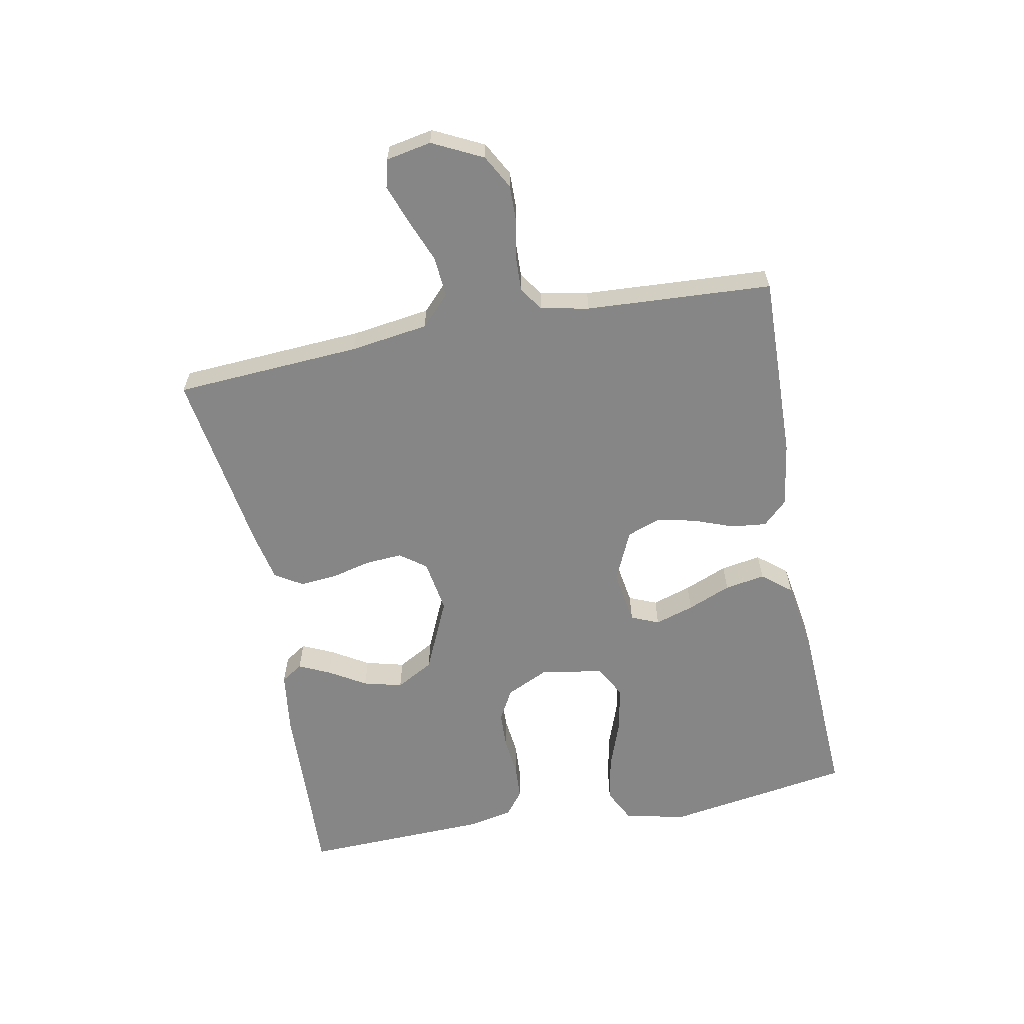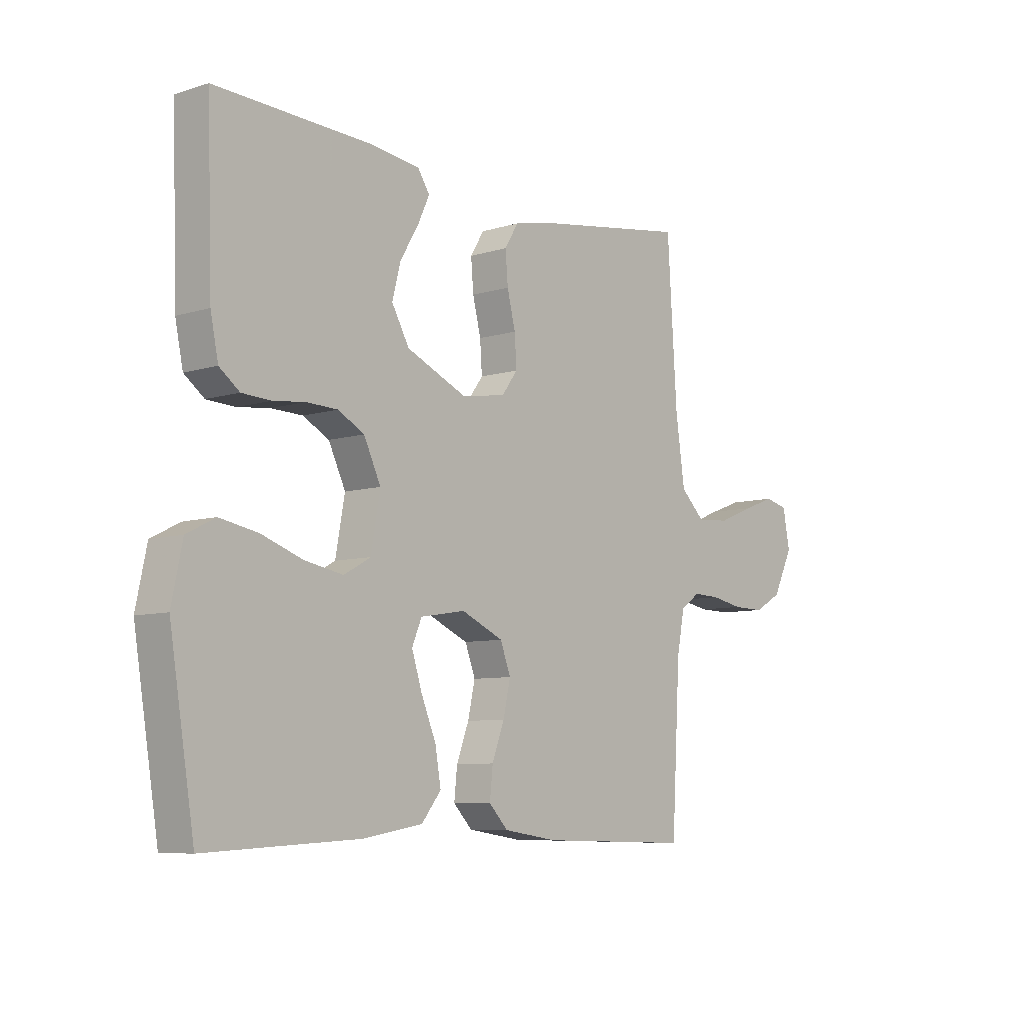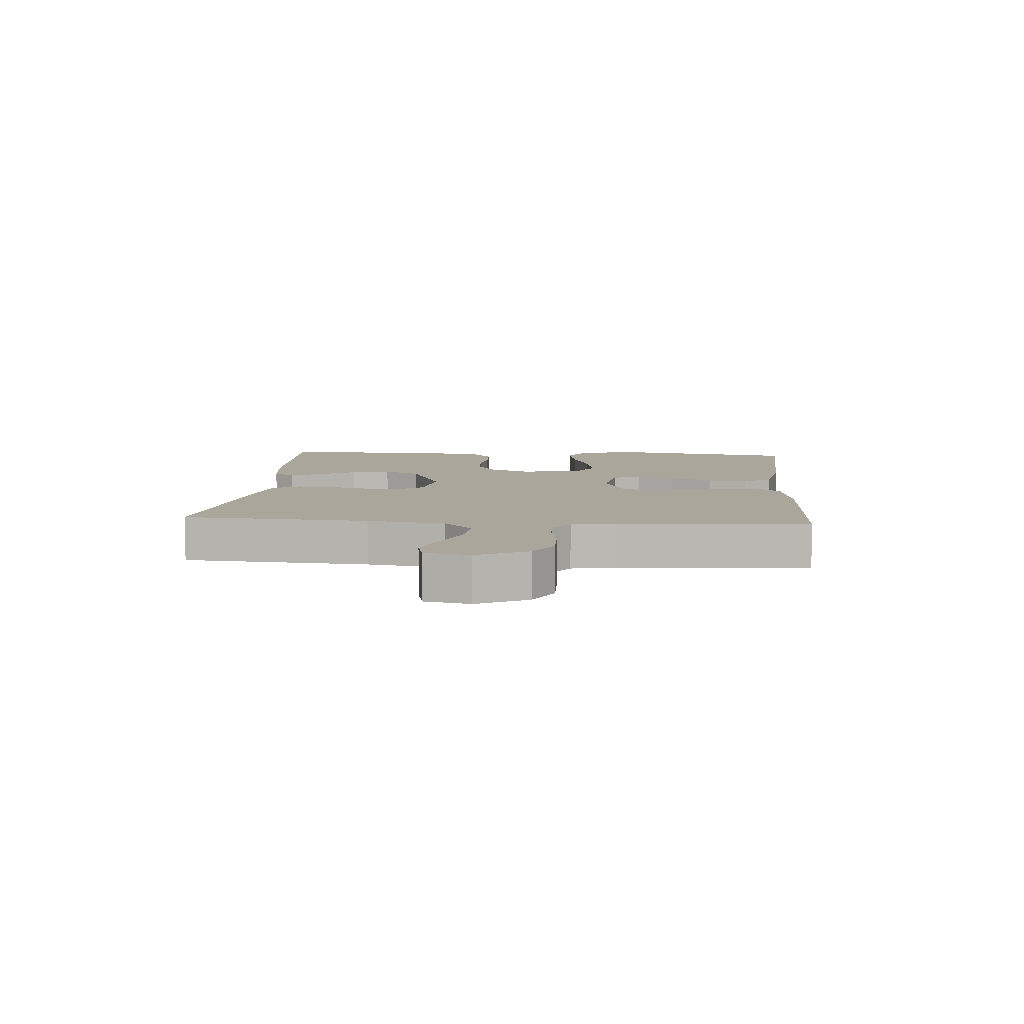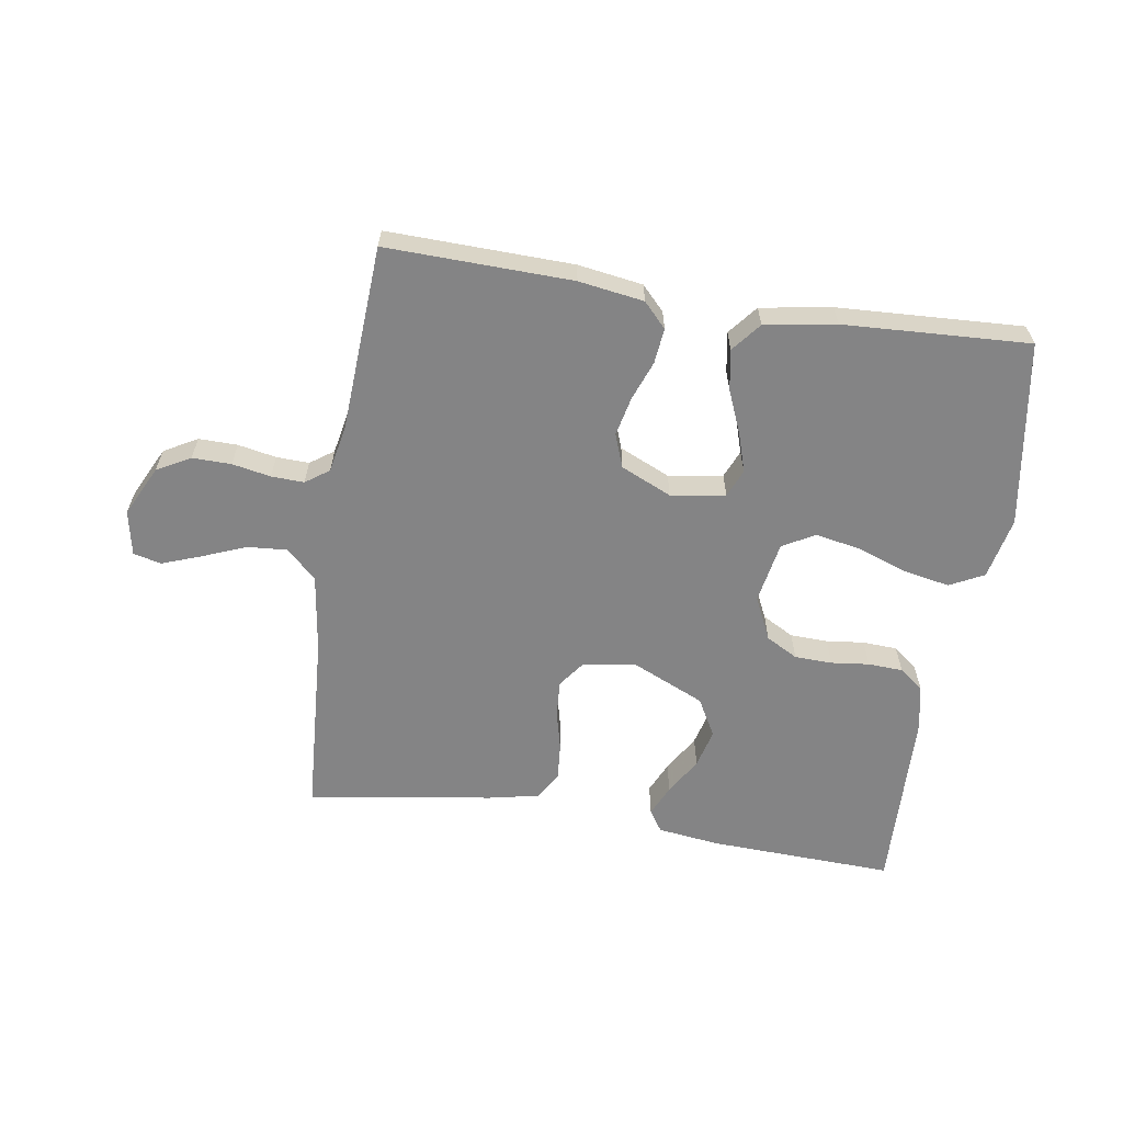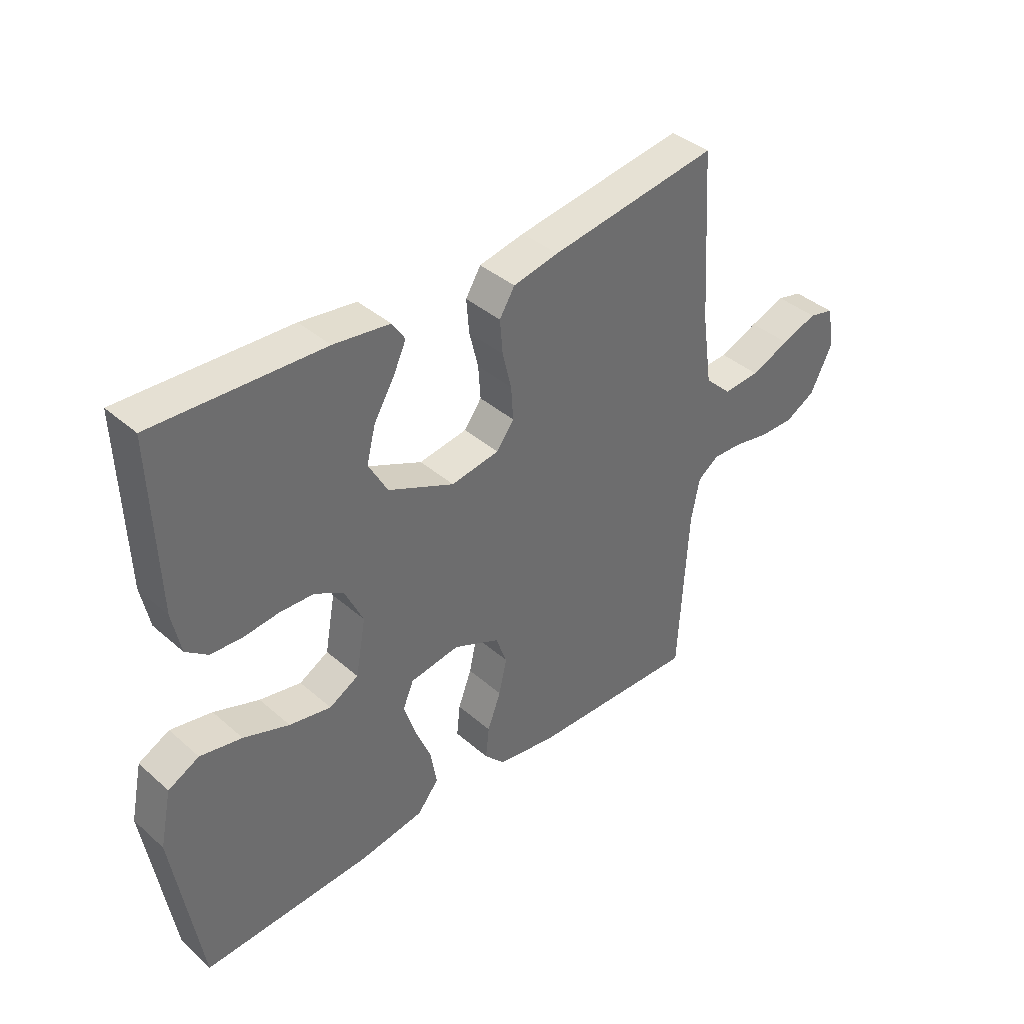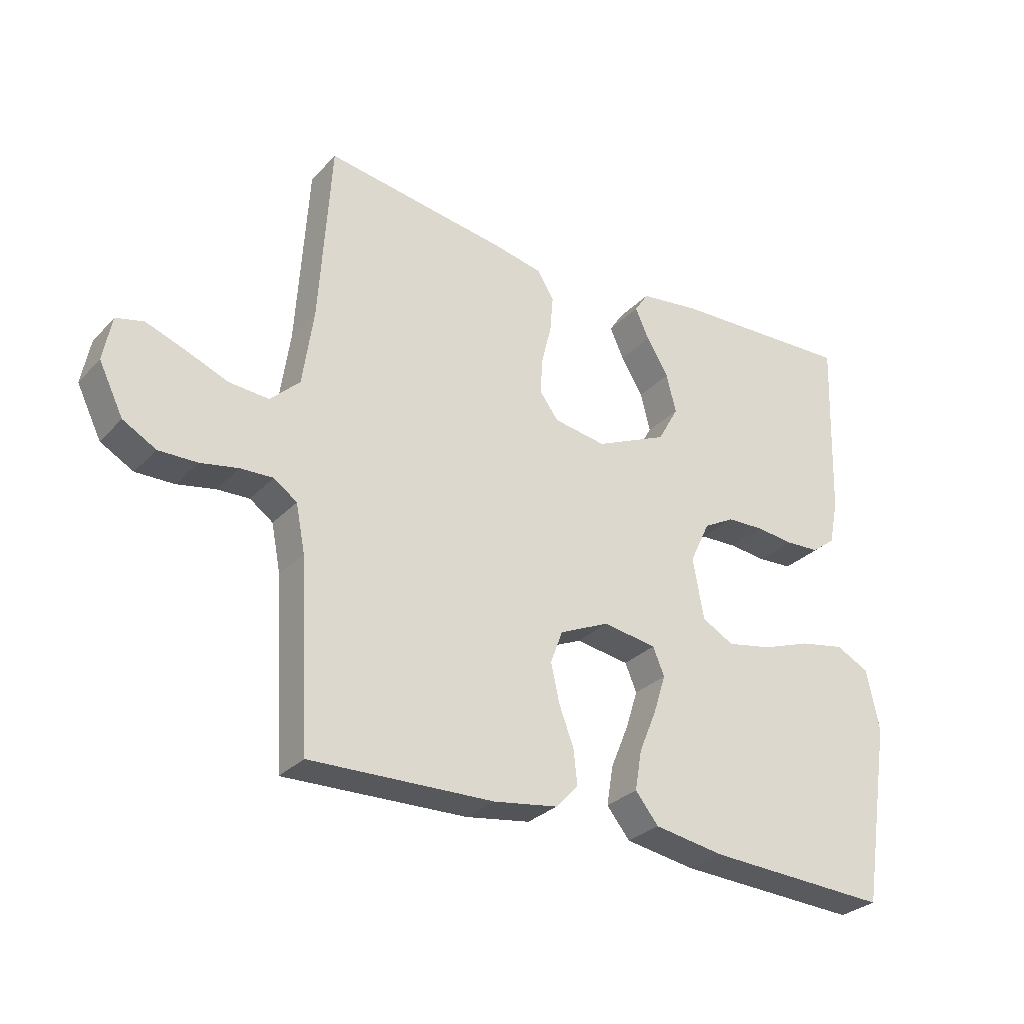
<metadata>
{"format":"obj","ext":"obj","renderer":"f3d","projection":"perspective","resolution":1024,"background":"white","views":[{"elev":-62.0,"azim":100.8,"up":"+Y"},{"elev":-7.6,"azim":-49.0,"up":"+Z"},{"elev":7.9,"azim":94.6,"up":"+Y"},{"elev":-61.5,"azim":171.1,"up":"+Y"},{"elev":39.1,"azim":-42.7,"up":"+Z"},{"elev":-29.4,"azim":145.8,"up":"+Z"}]}
</metadata>
<code>
v -0.5 0.07 -0.5
v -0.548 0.07 -0.2
v -0.527 0.07 -0.1
v -0.472 0.07 -0.072
v -0.398 0.07 -0.086
v -0.317 0.07 -0.115
v -0.243 0.07 -0.129
v -0.191 0.07 -0.1
v -0.173 0.07 0
v -0.206 0.07 0.07
v -0.257 0.07 0.098
v -0.318 0.07 0.1
v -0.38 0.07 0.093
v -0.436 0.07 0.096
v -0.475 0.07 0.126
v -0.49 0.07 0.2
v -0.5 0.07 0.5
v -0.2 0.07 0.488
v -0.1 0.07 0.475
v -0.077 0.07 0.44
v -0.1 0.07 0.39
v -0.136 0.07 0.33
v -0.152 0.07 0.267
v -0.118 0.07 0.206
v 0 0.07 0.153
v 0.086 0.07 0.167
v 0.117 0.07 0.209
v 0.113 0.07 0.268
v 0.097 0.07 0.333
v 0.092 0.07 0.393
v 0.119 0.07 0.437
v 0.2 0.07 0.454
v 0.5 0.07 0.5
v 0.519 0.07 0.2
v 0.537 0.07 0.074
v 0.585 0.07 0.028
v 0.65 0.07 0.033
v 0.72 0.07 0.061
v 0.783 0.07 0.084
v 0.828 0.07 0.073
v 0.842 0.07 0
v 0.802 0.07 -0.081
v 0.748 0.07 -0.111
v 0.685 0.07 -0.11
v 0.623 0.07 -0.098
v 0.57 0.07 -0.096
v 0.532 0.07 -0.123
v 0.517 0.07 -0.2
v 0.5 0.07 -0.5
v 0.2 0.07 -0.492
v 0.095 0.07 -0.476
v 0.058 0.07 -0.437
v 0.064 0.07 -0.38
v 0.088 0.07 -0.316
v 0.102 0.07 -0.253
v 0.082 0.07 -0.199
v 0 0.07 -0.162
v -0.088 0.07 -0.176
v -0.107 0.07 -0.221
v -0.087 0.07 -0.284
v -0.058 0.07 -0.354
v -0.047 0.07 -0.419
v -0.085 0.07 -0.466
v -0.2 0.07 -0.485
v -0.5 0 -0.5
v -0.548 0 -0.2
v -0.527 0 -0.1
v -0.472 0 -0.072
v -0.398 0 -0.086
v -0.317 0 -0.115
v -0.243 0 -0.129
v -0.191 0 -0.1
v -0.173 0 0
v -0.206 0 0.07
v -0.257 0 0.098
v -0.318 0 0.1
v -0.38 0 0.093
v -0.436 0 0.096
v -0.475 0 0.126
v -0.49 0 0.2
v -0.5 0 0.5
v -0.2 0 0.488
v -0.1 0 0.475
v -0.077 0 0.44
v -0.1 0 0.39
v -0.136 0 0.33
v -0.152 0 0.267
v -0.118 0 0.206
v 0 0 0.153
v 0.086 0 0.167
v 0.117 0 0.209
v 0.113 0 0.268
v 0.097 0 0.333
v 0.092 0 0.393
v 0.119 0 0.437
v 0.2 0 0.454
v 0.5 0 0.5
v 0.519 0 0.2
v 0.537 0 0.074
v 0.585 0 0.028
v 0.65 0 0.033
v 0.72 0 0.061
v 0.783 0 0.084
v 0.828 0 0.073
v 0.842 0 0
v 0.802 0 -0.081
v 0.748 0 -0.111
v 0.685 0 -0.11
v 0.623 0 -0.098
v 0.57 0 -0.096
v 0.532 0 -0.123
v 0.517 0 -0.2
v 0.5 0 -0.5
v 0.2 0 -0.492
v 0.095 0 -0.476
v 0.058 0 -0.437
v 0.064 0 -0.38
v 0.088 0 -0.316
v 0.102 0 -0.253
v 0.082 0 -0.199
v 0 0 -0.162
v -0.088 0 -0.176
v -0.107 0 -0.221
v -0.087 0 -0.284
v -0.058 0 -0.354
v -0.047 0 -0.419
v -0.085 0 -0.466
v -0.2 0 -0.485
f 60 61 62 63
f 59 60 63 64
f 51 52 53 54
f 51 54 55
f 48 49 50 51
f 47 48 51 55
f 46 47 55 56
f 42 43 44 45
f 42 45 46
f 41 42 46
f 37 38 39 40
f 37 40 41 46
f 31 32 33 34
f 31 34 35
f 28 29 30 31
f 27 28 31 35
f 26 27 35 36
f 19 20 21 22
f 19 22 23
f 18 19 23
f 17 18 23
f 16 17 23 24
f 12 13 14 15
f 11 12 15 16
f 3 4 5 6
f 3 6 7
f 2 3 7
f 59 64 1 2
f 58 59 2 7
f 57 58 7 8
f 37 46 56 57
f 36 37 57 8
f 25 26 36 8
f 11 16 24 25
f 10 11 25
f 9 10 25
f 8 9 25
f 127 126 125 124
f 128 127 124 123
f 118 117 116 115
f 119 118 115
f 115 114 113 112
f 119 115 112 111
f 120 119 111 110
f 109 108 107 106
f 110 109 106
f 110 106 105
f 104 103 102 101
f 110 105 104 101
f 98 97 96 95
f 99 98 95
f 95 94 93 92
f 99 95 92 91
f 100 99 91 90
f 86 85 84 83
f 87 86 83
f 87 83 82
f 87 82 81
f 88 87 81 80
f 79 78 77 76
f 80 79 76 75
f 70 69 68 67
f 71 70 67
f 71 67 66
f 66 65 128 123
f 71 66 123 122
f 72 71 122 121
f 121 120 110 101
f 72 121 101 100
f 72 100 90 89
f 89 88 80 75
f 89 75 74
f 89 74 73
f 89 73 72
f 1 65 66 2
f 2 66 67 3
f 3 67 68 4
f 4 68 69 5
f 5 69 70 6
f 6 70 71 7
f 7 71 72 8
f 8 72 73 9
f 9 73 74 10
f 10 74 75 11
f 11 75 76 12
f 12 76 77 13
f 13 77 78 14
f 14 78 79 15
f 15 79 80 16
f 16 80 81 17
f 17 81 82 18
f 18 82 83 19
f 19 83 84 20
f 20 84 85 21
f 21 85 86 22
f 22 86 87 23
f 23 87 88 24
f 24 88 89 25
f 25 89 90 26
f 26 90 91 27
f 27 91 92 28
f 28 92 93 29
f 29 93 94 30
f 30 94 95 31
f 31 95 96 32
f 32 96 97 33
f 33 97 98 34
f 34 98 99 35
f 35 99 100 36
f 36 100 101 37
f 37 101 102 38
f 38 102 103 39
f 39 103 104 40
f 40 104 105 41
f 41 105 106 42
f 42 106 107 43
f 43 107 108 44
f 44 108 109 45
f 45 109 110 46
f 46 110 111 47
f 47 111 112 48
f 48 112 113 49
f 49 113 114 50
f 50 114 115 51
f 51 115 116 52
f 52 116 117 53
f 53 117 118 54
f 54 118 119 55
f 55 119 120 56
f 56 120 121 57
f 57 121 122 58
f 58 122 123 59
f 59 123 124 60
f 60 124 125 61
f 61 125 126 62
f 62 126 127 63
f 63 127 128 64
f 64 128 65 1

</code>
